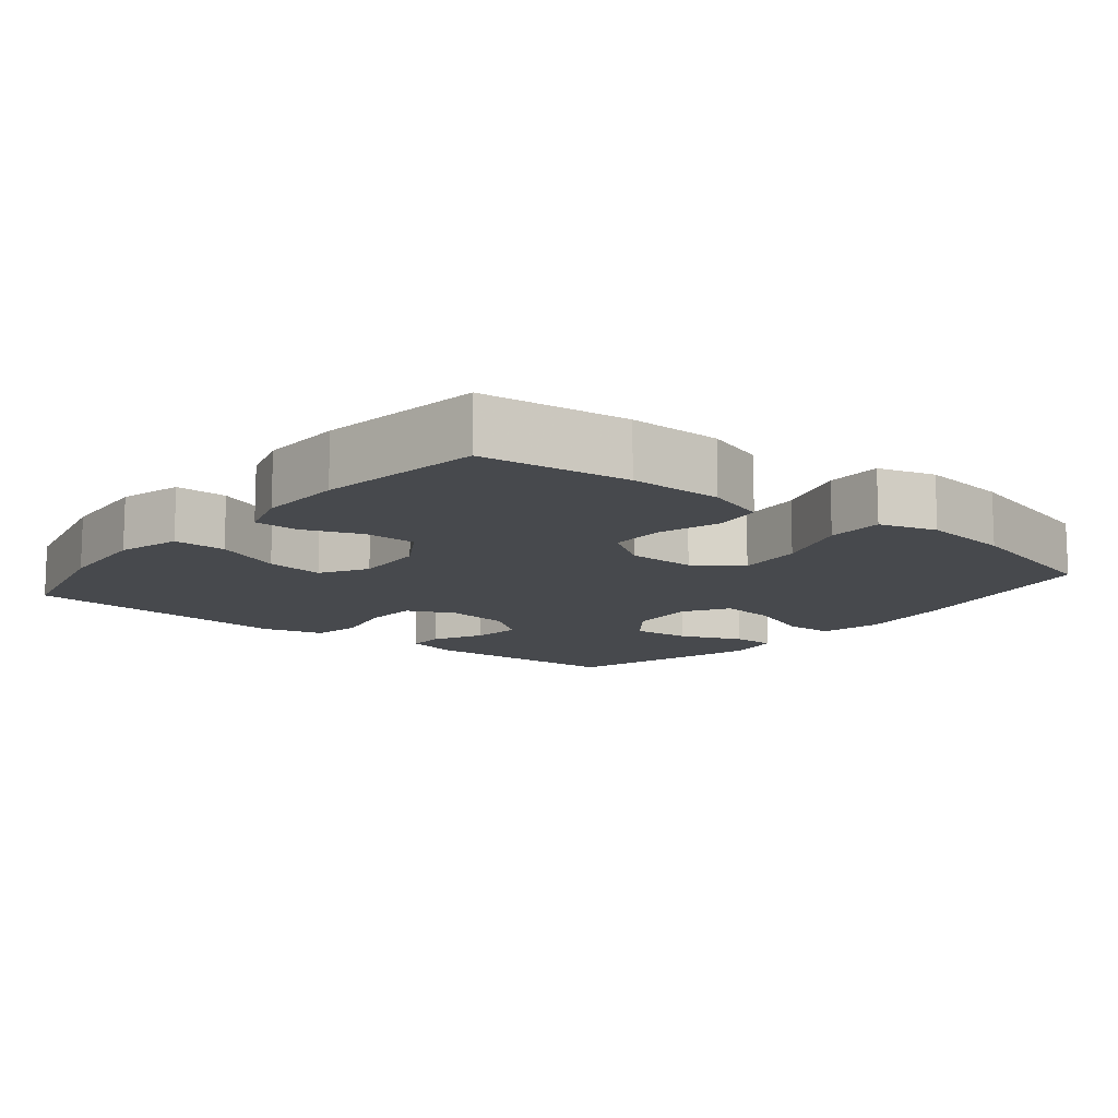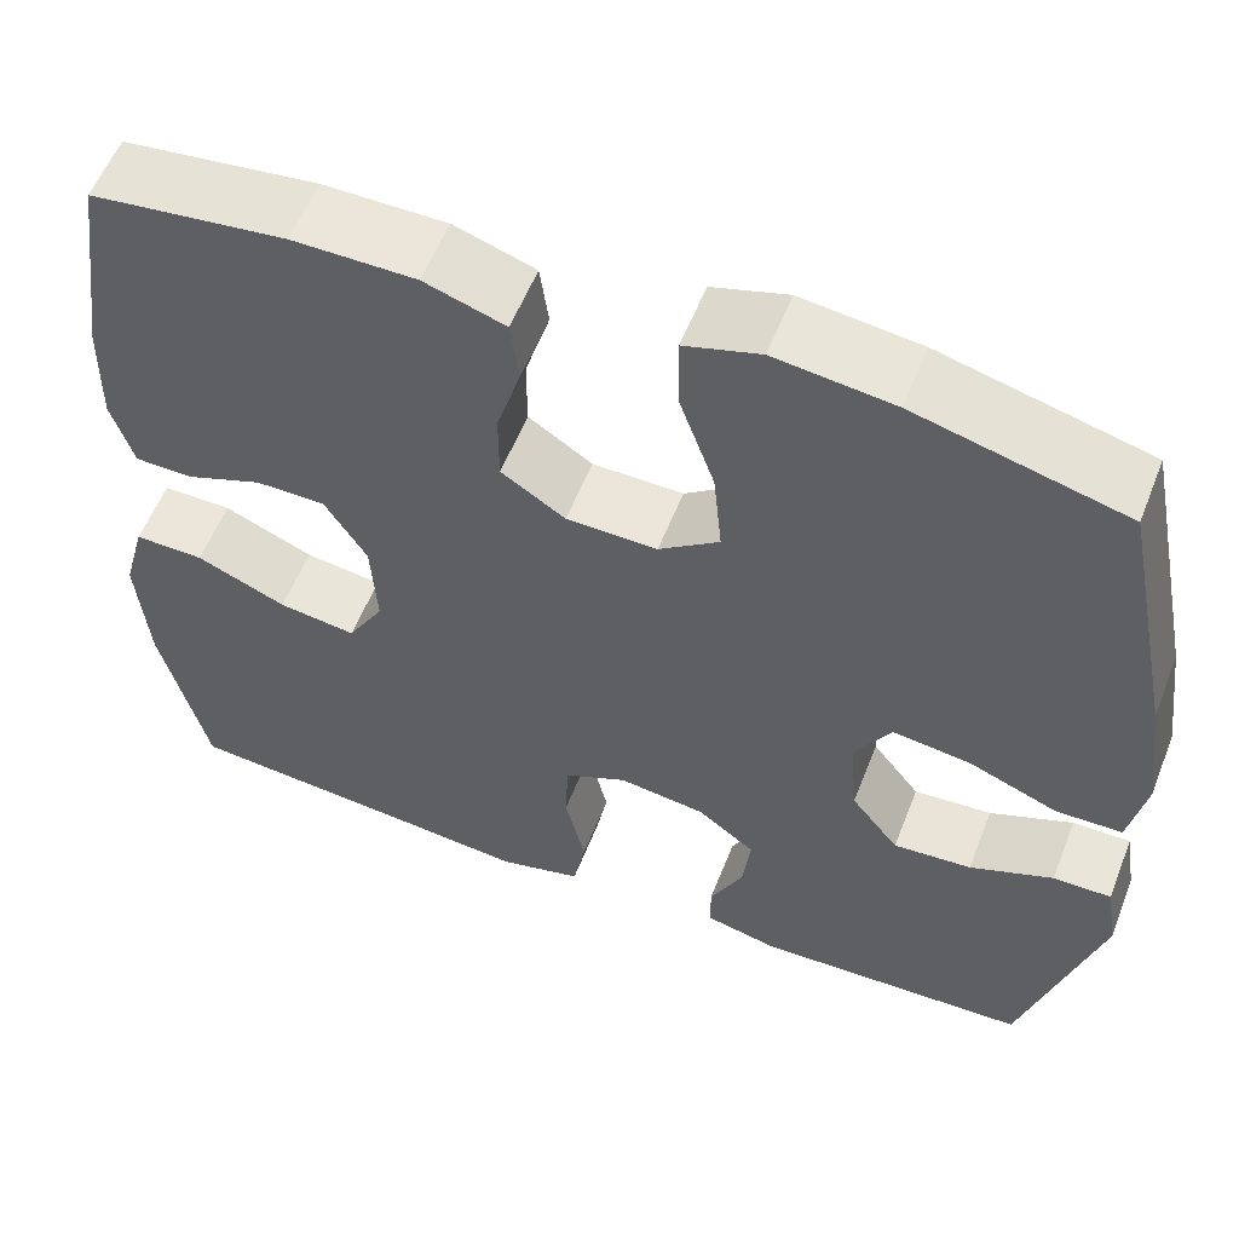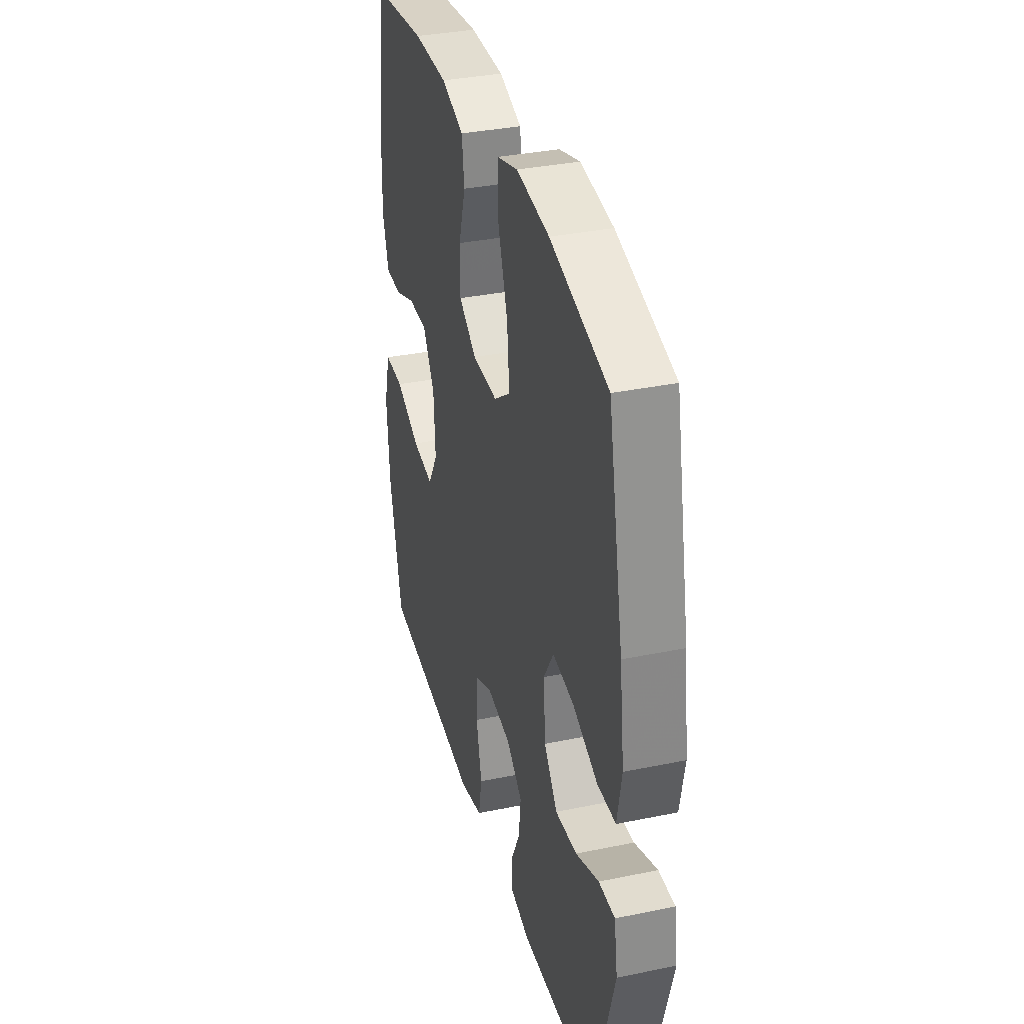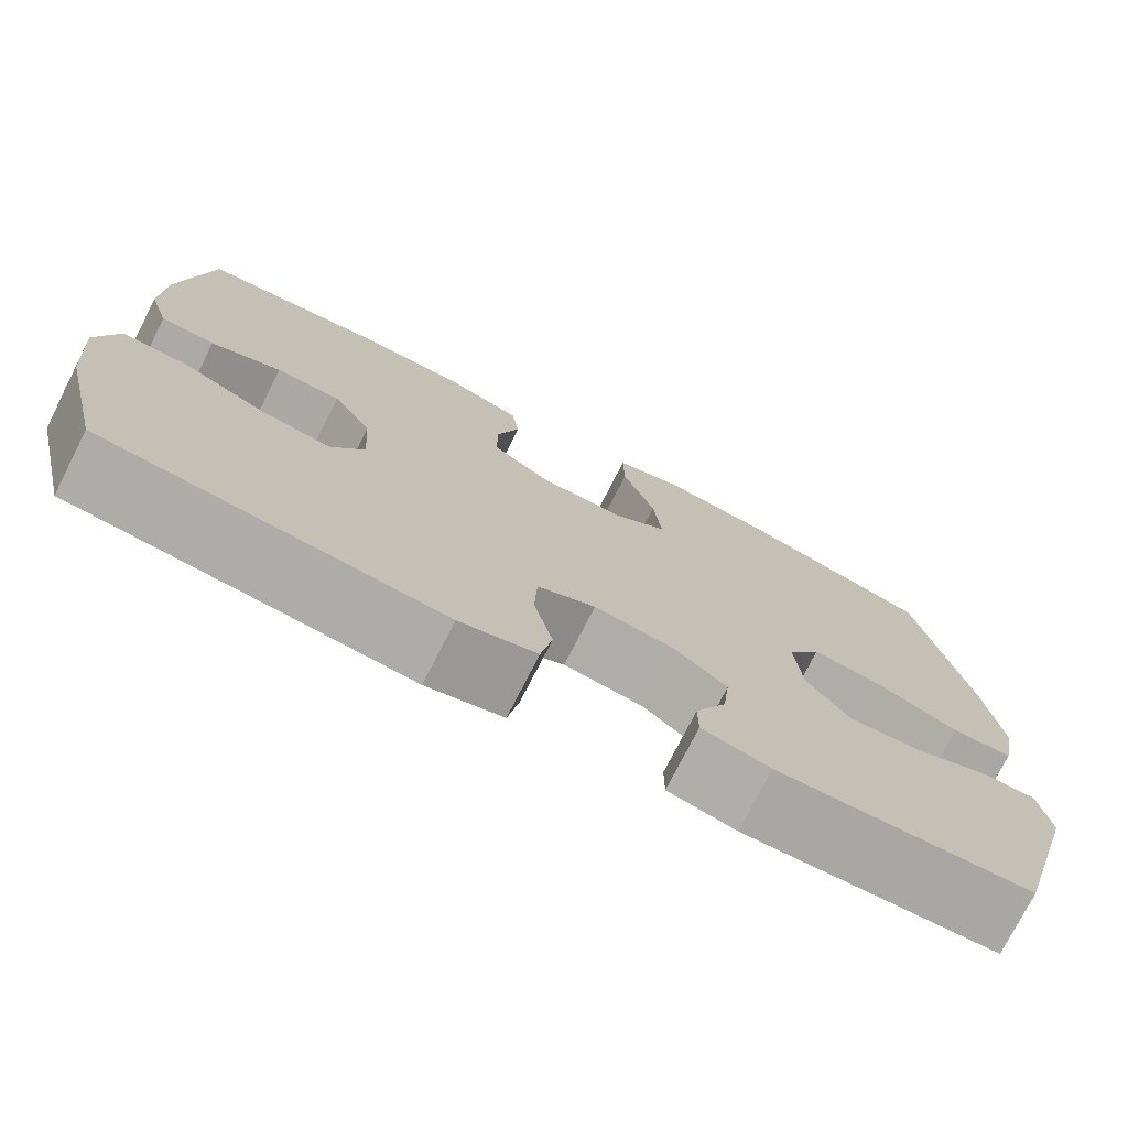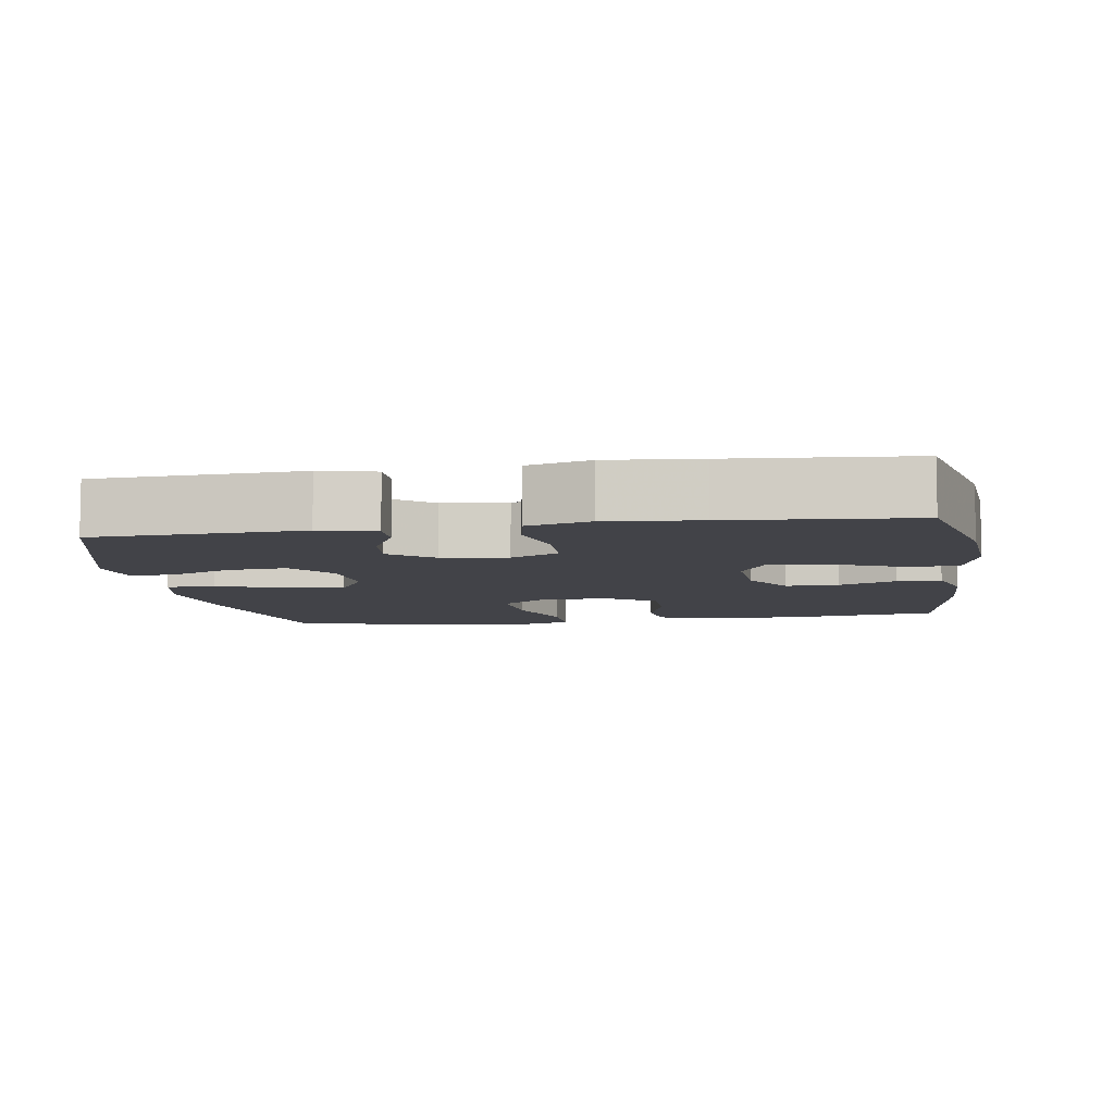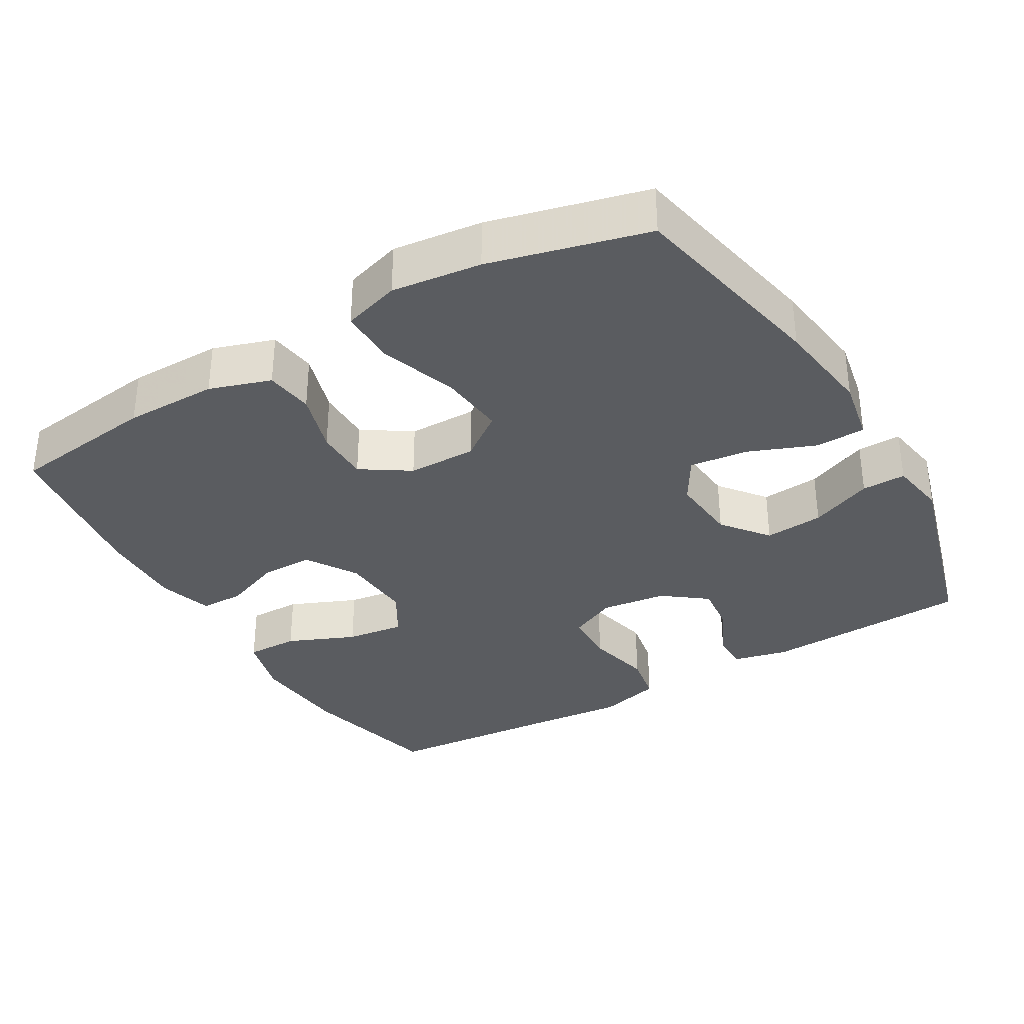
<metadata>
{"format":"obj","ext":"obj","renderer":"f3d","projection":"perspective","resolution":1024,"background":"white","views":[{"elev":-12.0,"azim":-39.1,"up":"+Y"},{"elev":57.2,"azim":21.4,"up":"+Z"},{"elev":35.2,"azim":74.7,"up":"+Z"},{"elev":-75.4,"azim":-27.0,"up":"+Z"},{"elev":-7.6,"azim":-171.1,"up":"+Y"},{"elev":-34.2,"azim":30.5,"up":"+Y"}]}
</metadata>
<code>
v -0.5 0.07 0.5
v -0.296 0.07 0.526
v -0.167 0.07 0.526
v -0.082 0.07 0.498
v -0.073 0.07 0.431
v -0.099 0.07 0.345
v -0.099 0.07 0.269
v -0.032 0.07 0.225
v 0.063 0.07 0.224
v 0.126 0.07 0.27
v 0.117 0.07 0.362
v 0.08 0.07 0.468
v 0.079 0.07 0.547
v 0.158 0.07 0.571
v 0.282 0.07 0.556
v 0.5 0.07 0.5
v 0.558 0.07 0.215
v 0.576 0.07 0.079
v 0.559 0.07 -0.009
v 0.49 0.07 -0.011
v 0.397 0.07 0.026
v 0.316 0.07 0.036
v 0.278 0.07 -0.027
v 0.286 0.07 -0.122
v 0.336 0.07 -0.186
v 0.418 0.07 -0.179
v 0.505 0.07 -0.143
v 0.566 0.07 -0.142
v 0.579 0.07 -0.221
v 0.5 0.07 -0.5
v 0.213 0.07 -0.513
v 0.136 0.07 -0.495
v 0.136 0.07 -0.443
v 0.171 0.07 -0.371
v 0.179 0.07 -0.302
v 0.119 0.07 -0.256
v 0.028 0.07 -0.244
v -0.038 0.07 -0.275
v -0.041 0.07 -0.35
v -0.02 0.07 -0.441
v -0.033 0.07 -0.51
v -0.12 0.07 -0.533
v -0.248 0.07 -0.521
v -0.5 0.07 -0.5
v -0.548 0.07 -0.299
v -0.559 0.07 -0.162
v -0.535 0.07 -0.074
v -0.462 0.07 -0.075
v -0.368 0.07 -0.115
v -0.287 0.07 -0.126
v -0.249 0.07 -0.061
v -0.255 0.07 0.04
v -0.299 0.07 0.111
v -0.372 0.07 0.111
v -0.452 0.07 0.08
v -0.513 0.07 0.081
v -0.536 0.07 0.156
v -0.533 0.07 0.273
v -0.5 0 0.5
v -0.296 0 0.526
v -0.167 0 0.526
v -0.082 0 0.498
v -0.073 0 0.431
v -0.099 0 0.345
v -0.099 0 0.269
v -0.032 0 0.225
v 0.063 0 0.224
v 0.126 0 0.27
v 0.117 0 0.362
v 0.08 0 0.468
v 0.079 0 0.547
v 0.158 0 0.571
v 0.282 0 0.556
v 0.5 0 0.5
v 0.558 0 0.215
v 0.576 0 0.079
v 0.559 0 -0.009
v 0.49 0 -0.011
v 0.397 0 0.026
v 0.316 0 0.036
v 0.278 0 -0.027
v 0.286 0 -0.122
v 0.336 0 -0.186
v 0.418 0 -0.179
v 0.505 0 -0.143
v 0.566 0 -0.142
v 0.579 0 -0.221
v 0.5 0 -0.5
v 0.213 0 -0.513
v 0.136 0 -0.495
v 0.136 0 -0.443
v 0.171 0 -0.371
v 0.179 0 -0.302
v 0.119 0 -0.256
v 0.028 0 -0.244
v -0.038 0 -0.275
v -0.041 0 -0.35
v -0.02 0 -0.441
v -0.033 0 -0.51
v -0.12 0 -0.533
v -0.248 0 -0.521
v -0.5 0 -0.5
v -0.548 0 -0.299
v -0.559 0 -0.162
v -0.535 0 -0.074
v -0.462 0 -0.075
v -0.368 0 -0.115
v -0.287 0 -0.126
v -0.249 0 -0.061
v -0.255 0 0.04
v -0.299 0 0.111
v -0.372 0 0.111
v -0.452 0 0.08
v -0.513 0 0.081
v -0.536 0 0.156
v -0.533 0 0.273
f 54 55 56 57
f 53 54 57 58
f 46 47 48 49
f 46 49 50
f 43 44 45 46
f 43 46 50
f 42 43 50 51
f 39 40 41 42
f 38 39 42 51
f 31 32 33 34
f 31 34 35
f 30 31 35
f 29 30 35 36
f 26 27 28 29
f 25 26 29 36
f 18 19 20 21
f 18 21 22
f 17 18 22
f 16 17 22
f 15 16 22 23
f 11 12 13 14
f 10 11 14 15
f 3 4 5 6
f 3 6 7
f 2 3 7
f 53 58 1 2
f 52 53 2 7
f 37 38 51 52
f 37 52 7 8
f 24 25 36 37
f 23 24 37 8
f 10 15 23
f 9 10 23
f 8 9 23
f 115 114 113 112
f 116 115 112 111
f 107 106 105 104
f 108 107 104
f 104 103 102 101
f 108 104 101
f 109 108 101 100
f 100 99 98 97
f 109 100 97 96
f 92 91 90 89
f 93 92 89
f 93 89 88
f 94 93 88 87
f 87 86 85 84
f 94 87 84 83
f 79 78 77 76
f 80 79 76
f 80 76 75
f 80 75 74
f 81 80 74 73
f 72 71 70 69
f 73 72 69 68
f 64 63 62 61
f 65 64 61
f 65 61 60
f 60 59 116 111
f 65 60 111 110
f 110 109 96 95
f 66 65 110 95
f 95 94 83 82
f 66 95 82 81
f 81 73 68
f 81 68 67
f 81 67 66
f 1 59 60 2
f 2 60 61 3
f 3 61 62 4
f 4 62 63 5
f 5 63 64 6
f 6 64 65 7
f 7 65 66 8
f 8 66 67 9
f 9 67 68 10
f 10 68 69 11
f 11 69 70 12
f 12 70 71 13
f 13 71 72 14
f 14 72 73 15
f 15 73 74 16
f 16 74 75 17
f 17 75 76 18
f 18 76 77 19
f 19 77 78 20
f 20 78 79 21
f 21 79 80 22
f 22 80 81 23
f 23 81 82 24
f 24 82 83 25
f 25 83 84 26
f 26 84 85 27
f 27 85 86 28
f 28 86 87 29
f 29 87 88 30
f 30 88 89 31
f 31 89 90 32
f 32 90 91 33
f 33 91 92 34
f 34 92 93 35
f 35 93 94 36
f 36 94 95 37
f 37 95 96 38
f 38 96 97 39
f 39 97 98 40
f 40 98 99 41
f 41 99 100 42
f 42 100 101 43
f 43 101 102 44
f 44 102 103 45
f 45 103 104 46
f 46 104 105 47
f 47 105 106 48
f 48 106 107 49
f 49 107 108 50
f 50 108 109 51
f 51 109 110 52
f 52 110 111 53
f 53 111 112 54
f 54 112 113 55
f 55 113 114 56
f 56 114 115 57
f 57 115 116 58
f 58 116 59 1

</code>
